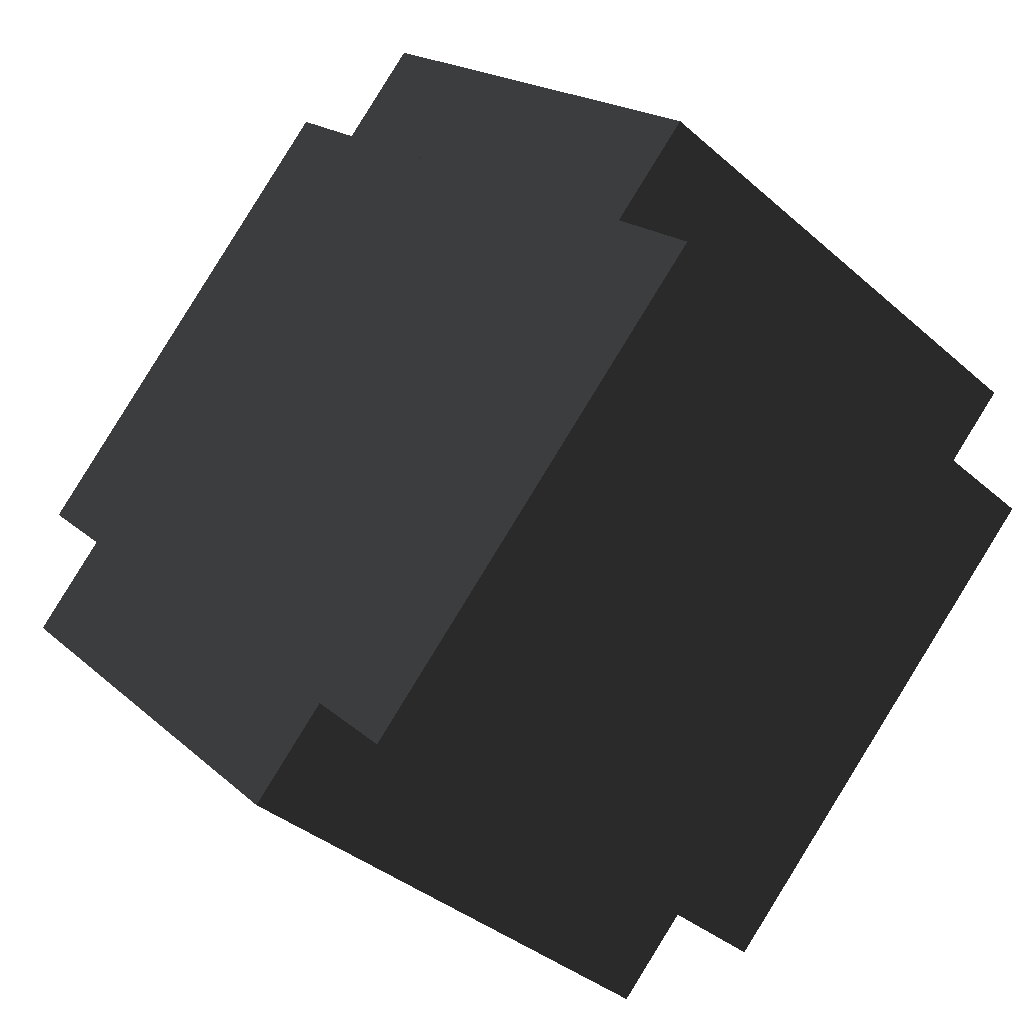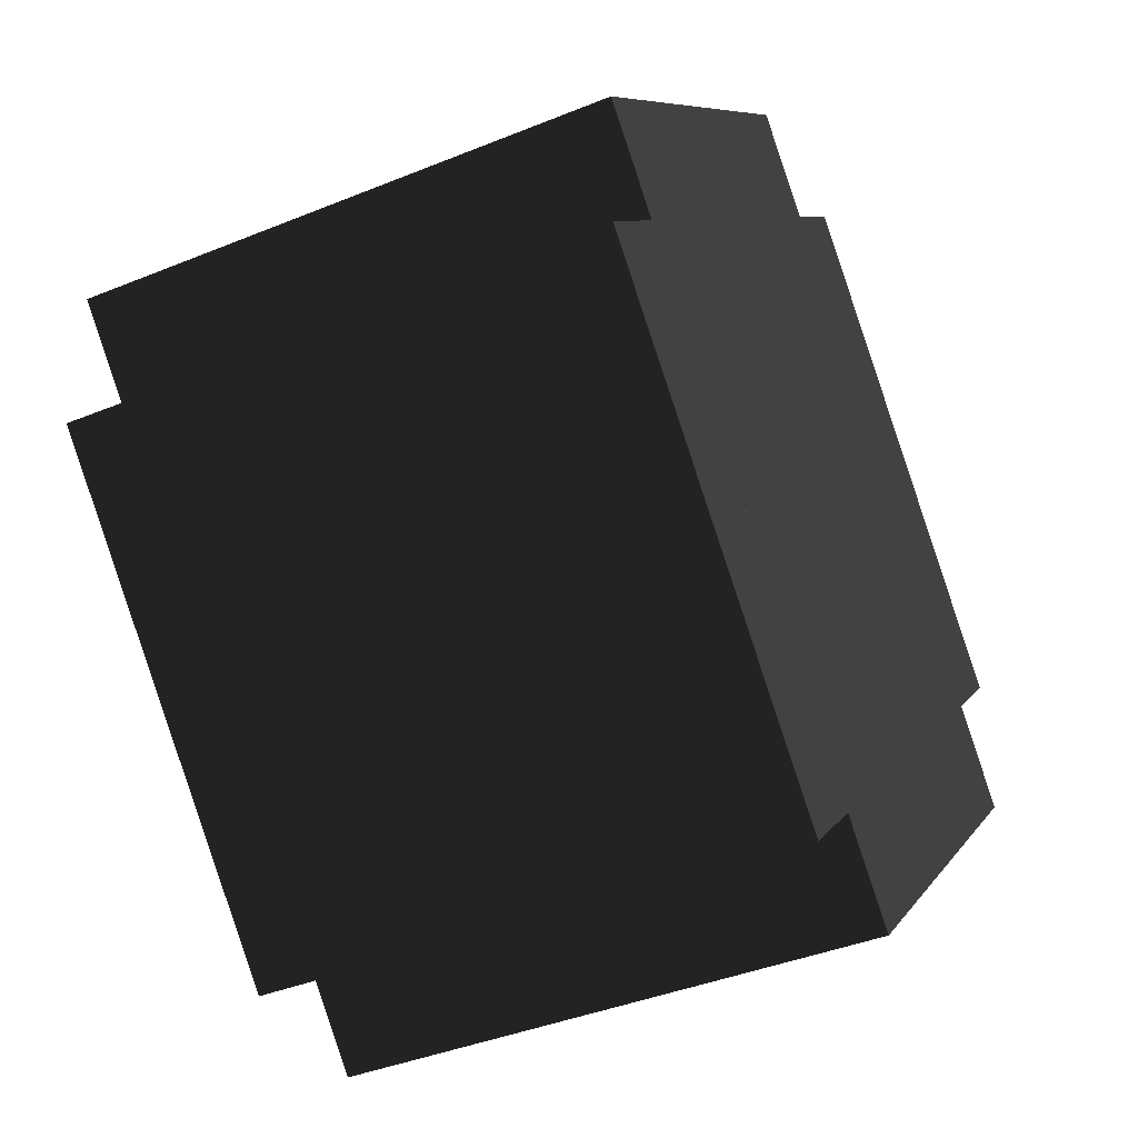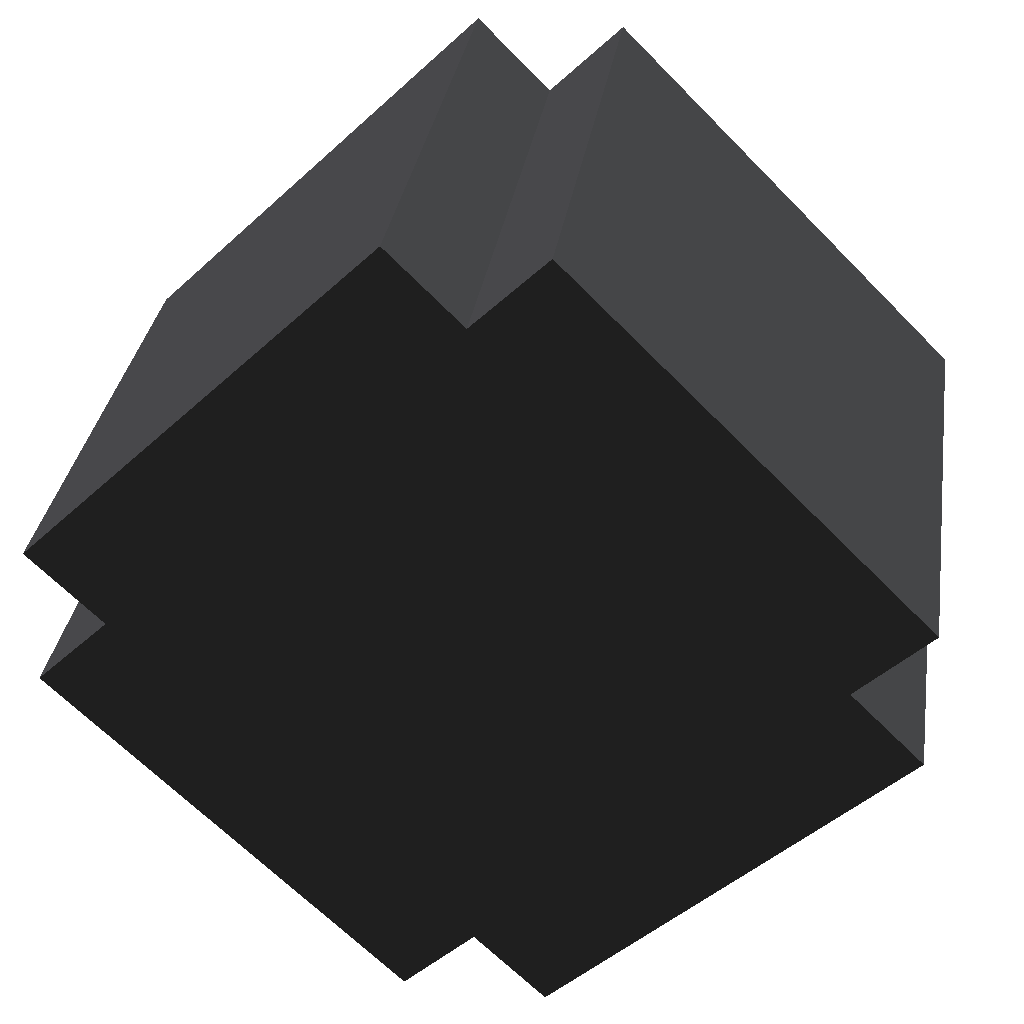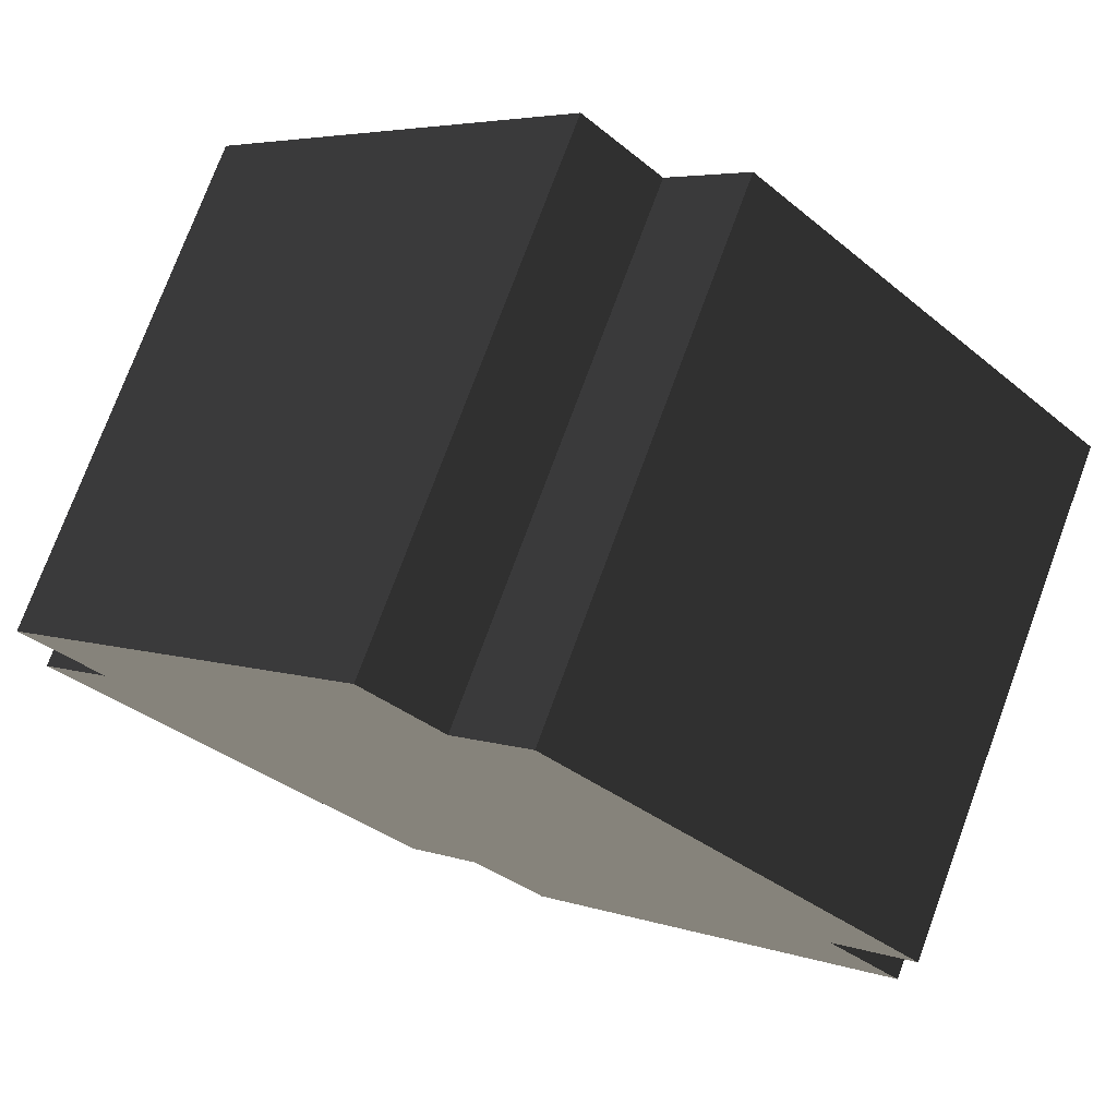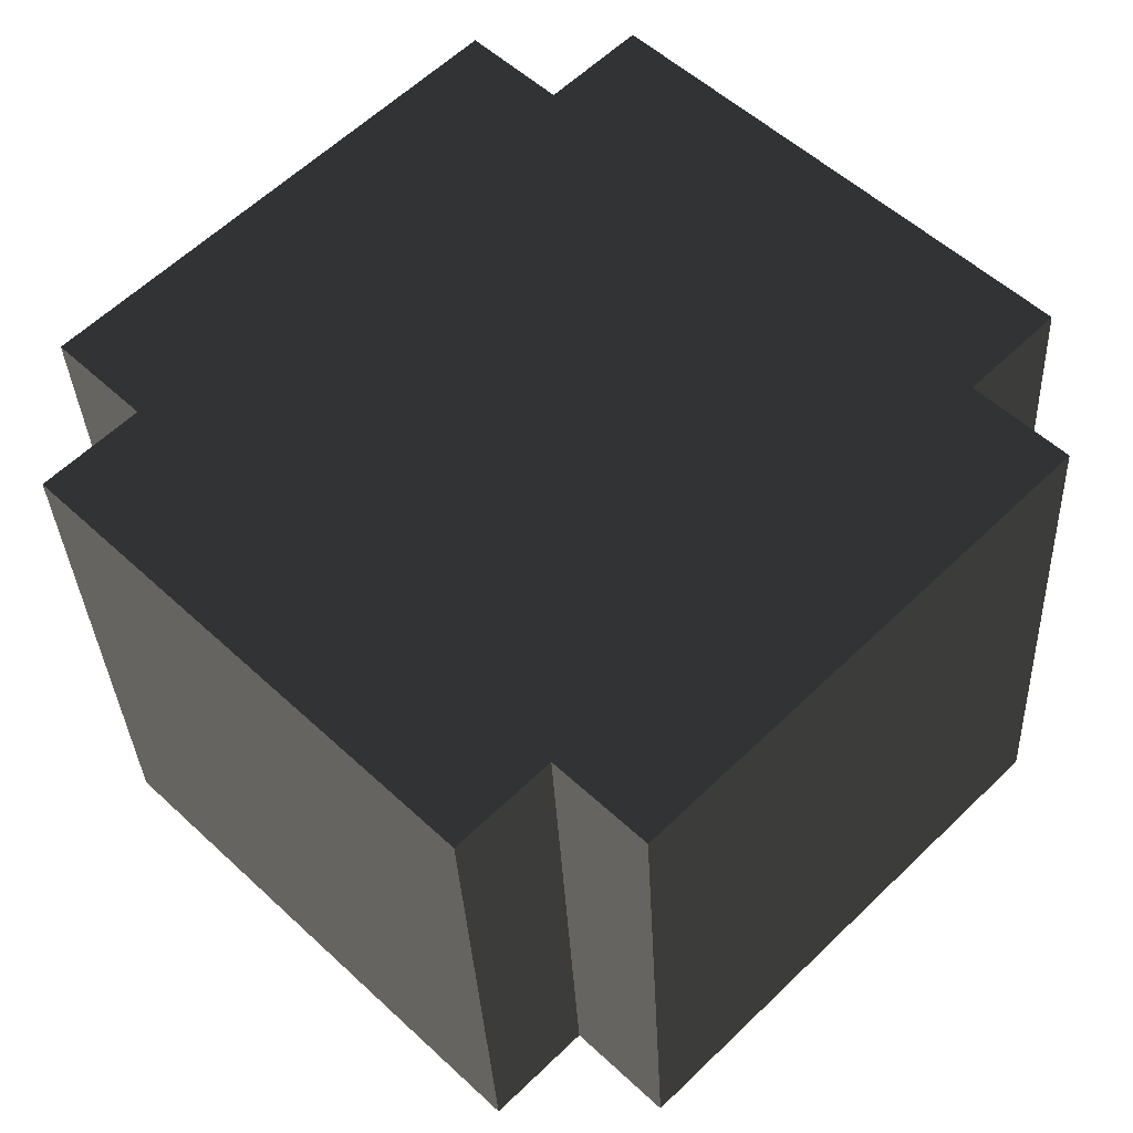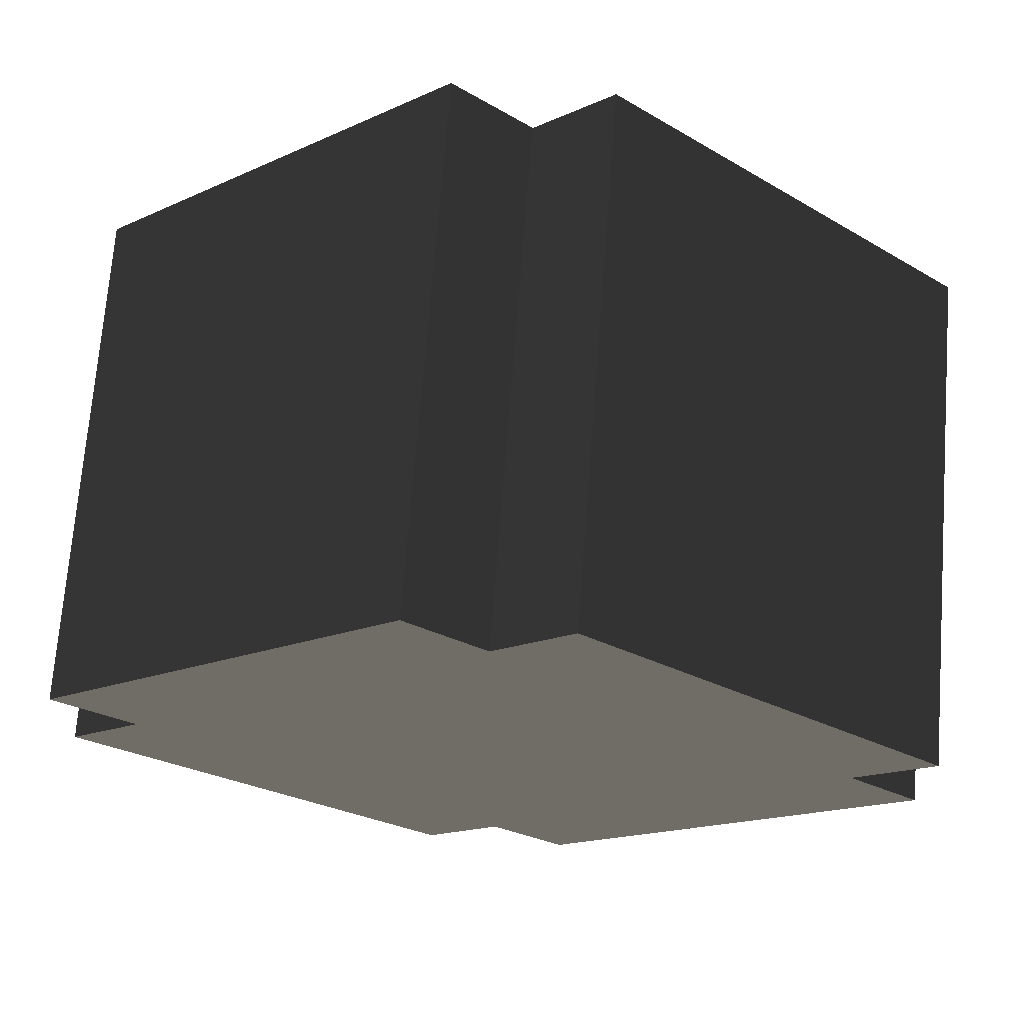
<metadata>
{"format":"obj","ext":"obj","renderer":"f3d","projection":"perspective","resolution":1024,"background":"white","views":[{"elev":-37.6,"azim":-137.9,"up":"+Z"},{"elev":-40.6,"azim":116.5,"up":"+Z"},{"elev":33.7,"azim":-171.1,"up":"+Z"},{"elev":75.5,"azim":-159.7,"up":"+Z"},{"elev":-34.3,"azim":-177.3,"up":"+Z"},{"elev":70.7,"azim":-175.6,"up":"+Z"}]}
</metadata>
<code>
v 0.853 -0.5 0.147
v -0.853 -0.5 -0.147
v 0.147 -0.5 0.853
v -0.147 -0.5 -0.853
v -0.147 -0.5 0.853
v -0.706 -0.5 0
v -0.853 -0.5 0.147
v 0 -0.5 0.706
v 0.147 -0.5 -0.853
v 0.706 -0.5 0
v 0.853 -0.5 -0.147
v 0 -0.5 -0.706
v 0.853 0.5 0.147
v -0.853 0.5 -0.147
v -0.147 0.5 -0.853
v 0.147 0.5 0.853
v -0.147 0.5 0.853
v -0.706 0.5 0
v 0 0.5 0.706
v -0.853 0.5 0.147
v 0.147 0.5 -0.853
v 0.706 0.5 0
v 0 0.5 -0.706
v 0.853 0.5 -0.147
g 1
f 7 5 20
f 17 20 5
f 16 3 13
f 1 13 3
g 2
f 15 4 14
f 2 14 4
f 11 9 24
f 21 24 9
g 3
f 3 2 1
f 4 1 2
f 7 6 5
f 8 5 6
f 11 10 9
f 12 9 10
g 4
f 15 14 13
f 16 13 14
f 19 18 17
f 20 17 18
f 23 22 21
f 24 21 22
g 5
f 6 7 18
f 20 18 7
f 14 2 18
f 6 18 2
f 13 1 22
f 10 22 1
f 10 11 22
f 24 22 11
g 6
f 17 5 19
f 8 19 5
f 8 3 19
f 16 19 3
f 12 4 23
f 15 23 4
f 21 9 23
f 12 23 9

</code>
